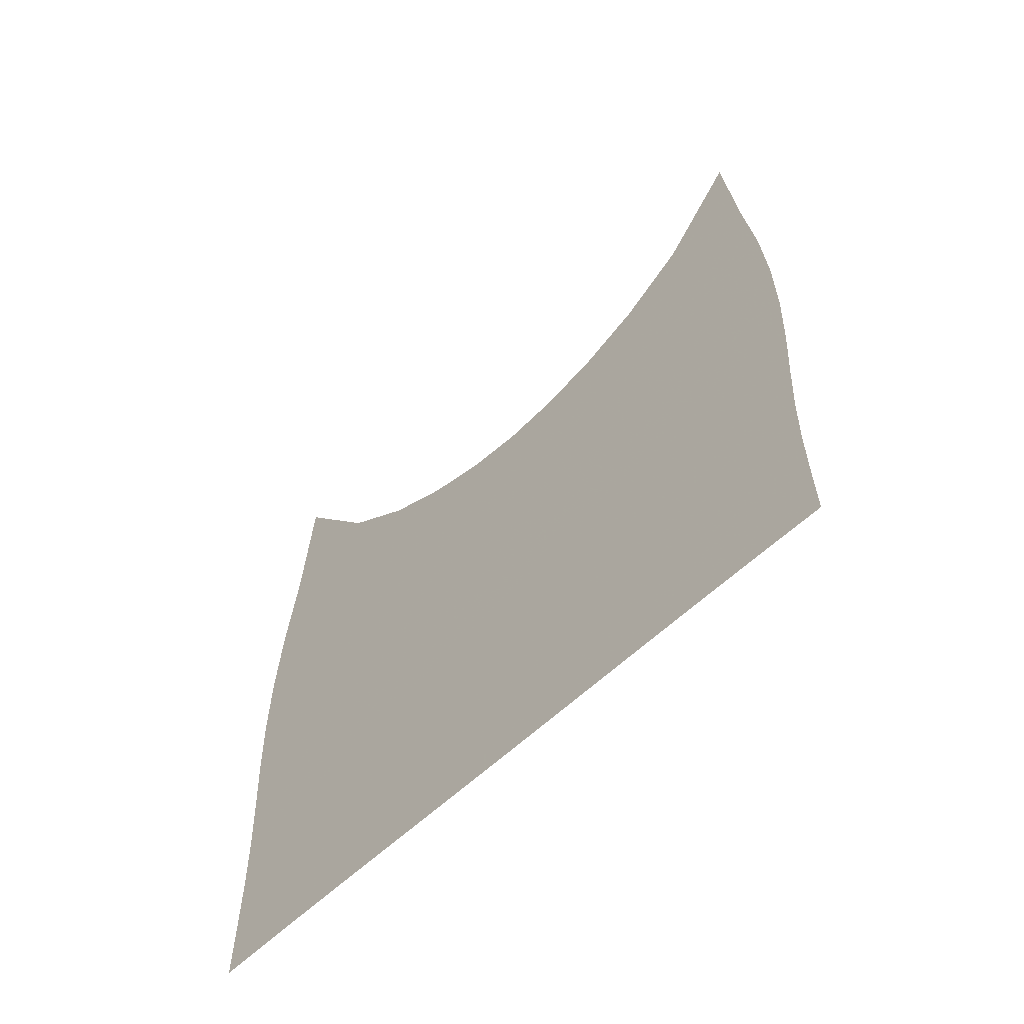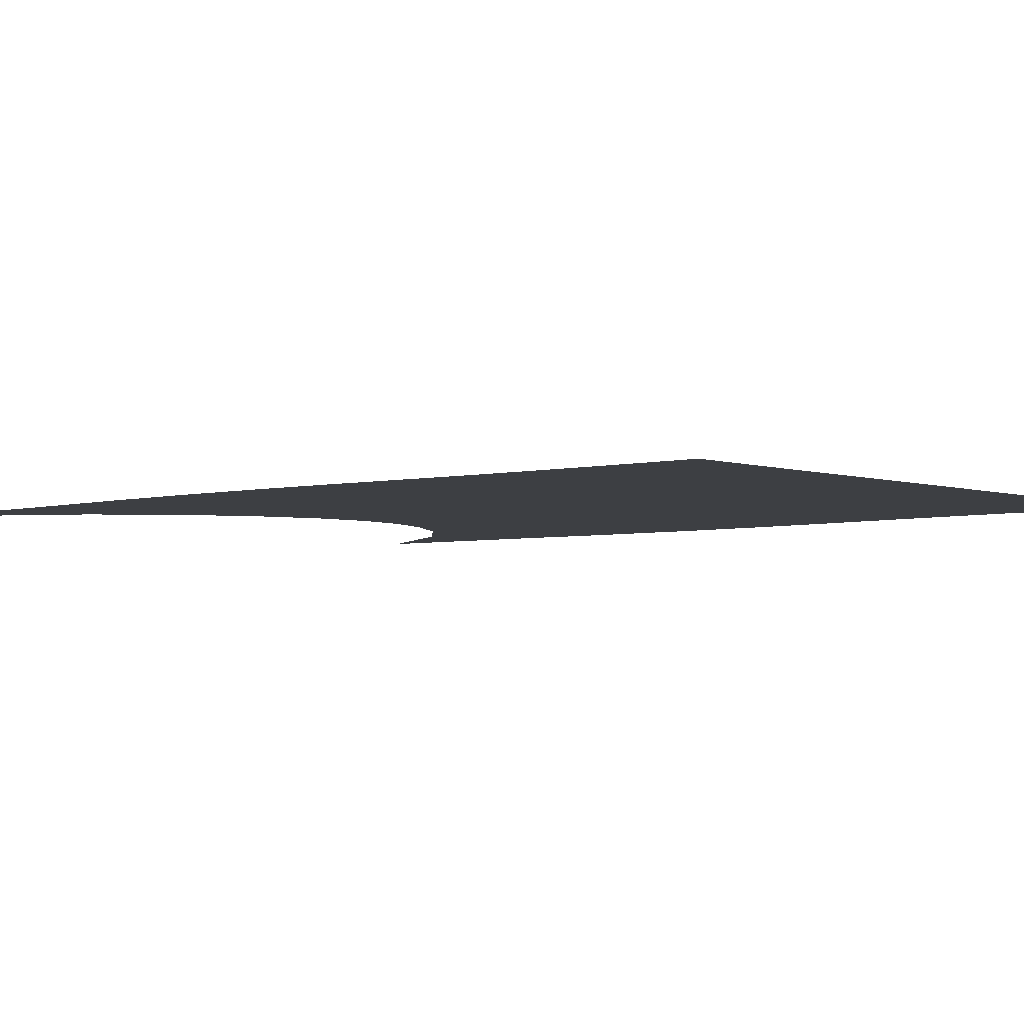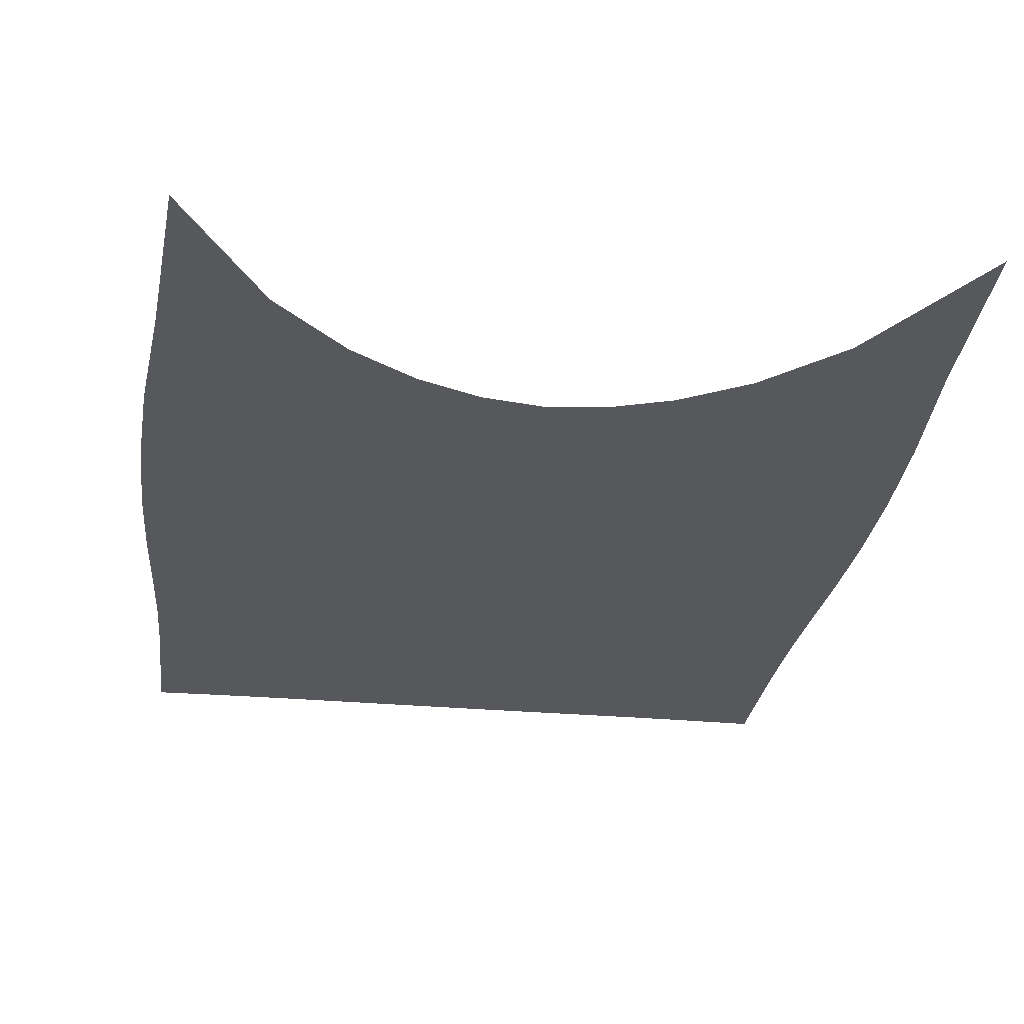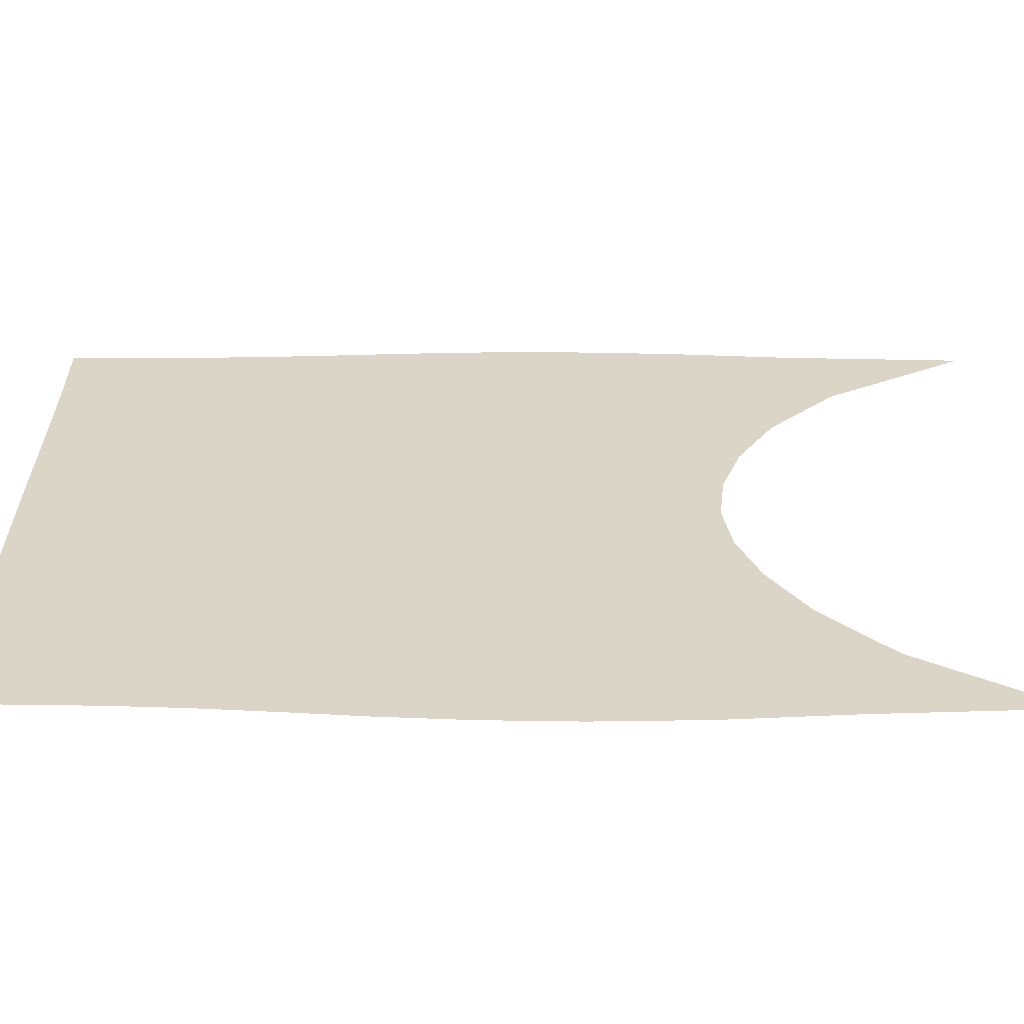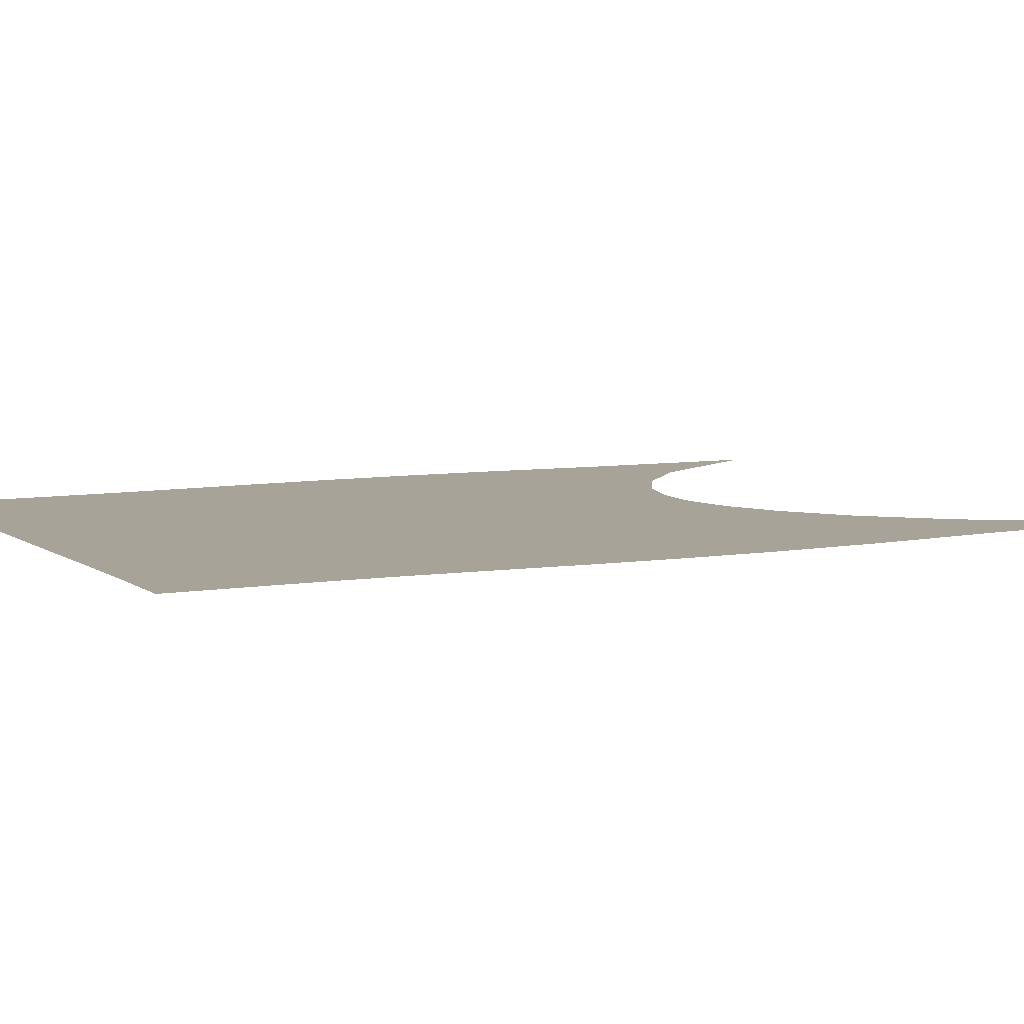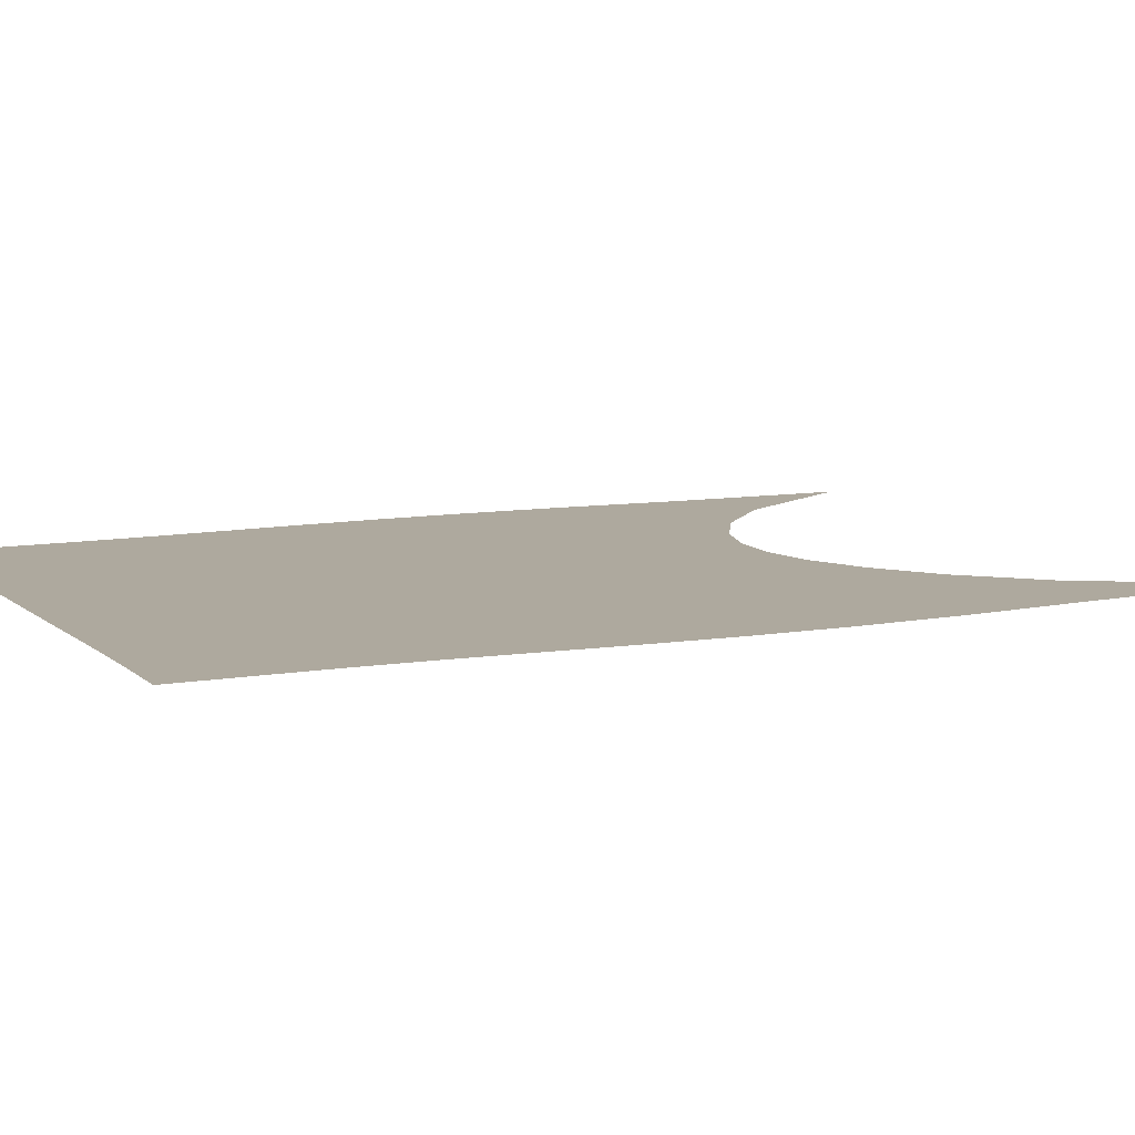
<metadata>
{"format":"obj","ext":"obj","renderer":"f3d","projection":"perspective","resolution":1024,"background":"white","views":[{"elev":-65.4,"azim":42.3,"up":"+Y"},{"elev":-3.9,"azim":-48.5,"up":"+Z"},{"elev":-28.1,"azim":172.2,"up":"+Z"},{"elev":29.5,"azim":90.4,"up":"+Z"},{"elev":6.8,"azim":62.0,"up":"+Z"},{"elev":9.0,"azim":63.6,"up":"+Z"}]}
</metadata>
<code>
v  0.000676  9.997  0
v  0.6563  8.915  0
v  1.185  8.406  0
v  1.654  8.122  0
v  2.093  7.968  0
v  2.516  7.922  0
v  2.936  7.986  0
v  3.373  8.158  0
v  3.842  8.458  0
v  4.37  8.973  0
v  4.999  9.997  0
v  -0.04449  8.608  0
v  0.4657  8.277  0
v  0.9887  7.917  0
v  1.503  7.654  0
v  2.011  7.496  0
v  2.517  7.446  0
v  3.021  7.507  0
v  3.525  7.674  0
v  4.033  7.937  0
v  4.549  8.29  0
v  5.069  8.658  0
v  -0.1087  7.664  0
v  0.3905  7.533  0
v  0.9062  7.326  0
v  1.435  7.136  0
v  1.971  7.01  0
v  2.513  6.967  0
v  3.054  7.015  0
v  3.588  7.145  0
v  4.112  7.335  0
v  4.629  7.549  0
v  5.141  7.7  0
v  -0.1333  6.881  0
v  0.3692  6.829  0
v  0.8836  6.714  0
v  1.414  6.592  0
v  1.958  6.504  0
v  2.509  6.472  0
v  3.06  6.506  0
v  3.604  6.596  0
v  4.135  6.721  0
v  4.654  6.842  0
v  5.164  6.9  0
v  -0.1269  6.183  0
v  0.3771  6.172  0
v  0.8908  6.113  0
v  1.418  6.041  0
v  1.958  5.985  0
v  2.506  5.964  0
v  3.054  5.986  0
v  3.595  6.044  0
v  4.125  6.119  0
v  4.644  6.18  0
v  5.152  6.191  0
v  -0.09835  5.543  0
v  0.4037  5.556  0
v  0.9138  5.531  0
v  1.435  5.492  0
v  1.966  5.458  0
v  2.503  5.445  0
v  3.041  5.459  0
v  3.574  5.494  0
v  4.097  5.536  0
v  4.611  5.561  0
v  5.116  5.545  0
v  -0.05964  4.952  0
v  0.4387  4.974  0
v  0.9431  4.968  0
v  1.455  4.948  0
v  1.976  4.929  0
v  2.501  4.922  0
v  3.026  4.931  0
v  3.548  4.951  0
v  4.063  4.971  0
v  4.569  4.978  0
v  5.07  4.952  0
v  -0.02765  4.398  0
v  0.4692  4.418  0
v  0.969  4.42  0
v  1.474  4.411  0
v  1.985  4.402  0
v  2.5  4.398  0
v  3.015  4.403  0
v  3.526  4.414  0
v  4.033  4.423  0
v  4.534  4.421  0
v  5.031  4.398  0
v  -0.009627  3.868  0
v  0.488  3.882  0
v  0.9862  3.886  0
v  1.487  3.883  0
v  1.992  3.878  0
v  2.5  3.877  0
v  3.007  3.88  0
v  3.512  3.886  0
v  4.014  3.889  0
v  4.513  3.885  0
v  5.01  3.869  0
v  -0.002075  3.351  0
v  0.4968  3.362  0
v  0.9949  3.365  0
v  1.495  3.364  0
v  1.996  3.361  0
v  2.5  3.361  0
v  3.003  3.363  0
v  3.505  3.366  0
v  4.005  3.368  0
v  4.503  3.363  0
v  5.001  3.352  0
v  0.002375  2.843  0
v  0.5012  2.852  0
v  0.9983  2.855  0
v  1.497  2.854  0
v  1.998  2.853  0
v  2.5  2.852  0
v  3.003  2.854  0
v  3.504  2.857  0
v  4.002  2.858  0
v  4.498  2.854  0
v  4.996  2.844  0
f 1 2 13
f 1 13 12
f 2 3 14
f 2 14 13
f 3 4 15
f 3 15 14
f 4 5 16
f 4 16 15
f 5 6 17
f 5 17 16
f 6 7 18
f 6 18 17
f 7 8 19
f 7 19 18
f 8 9 20
f 8 20 19
f 9 10 21
f 9 21 20
f 10 11 22
f 10 22 21
f 12 13 24
f 12 24 23
f 13 14 25
f 13 25 24
f 14 15 26
f 14 26 25
f 15 16 27
f 15 27 26
f 16 17 28
f 16 28 27
f 17 18 29
f 17 29 28
f 18 19 30
f 18 30 29
f 19 20 31
f 19 31 30
f 20 21 32
f 20 32 31
f 21 22 33
f 21 33 32
f 23 24 35
f 23 35 34
f 24 25 36
f 24 36 35
f 25 26 37
f 25 37 36
f 26 27 38
f 26 38 37
f 27 28 39
f 27 39 38
f 28 29 40
f 28 40 39
f 29 30 41
f 29 41 40
f 30 31 42
f 30 42 41
f 31 32 43
f 31 43 42
f 32 33 44
f 32 44 43
f 34 35 46
f 34 46 45
f 35 36 47
f 35 47 46
f 36 37 48
f 36 48 47
f 37 38 49
f 37 49 48
f 38 39 50
f 38 50 49
f 39 40 51
f 39 51 50
f 40 41 52
f 40 52 51
f 41 42 53
f 41 53 52
f 42 43 54
f 42 54 53
f 43 44 55
f 43 55 54
f 45 46 57
f 45 57 56
f 46 47 58
f 46 58 57
f 47 48 59
f 47 59 58
f 48 49 60
f 48 60 59
f 49 50 61
f 49 61 60
f 50 51 62
f 50 62 61
f 51 52 63
f 51 63 62
f 52 53 64
f 52 64 63
f 53 54 65
f 53 65 64
f 54 55 66
f 54 66 65
f 56 57 68
f 56 68 67
f 57 58 69
f 57 69 68
f 58 59 70
f 58 70 69
f 59 60 71
f 59 71 70
f 60 61 72
f 60 72 71
f 61 62 73
f 61 73 72
f 62 63 74
f 62 74 73
f 63 64 75
f 63 75 74
f 64 65 76
f 64 76 75
f 65 66 77
f 65 77 76
f 67 68 79
f 67 79 78
f 68 69 80
f 68 80 79
f 69 70 81
f 69 81 80
f 70 71 82
f 70 82 81
f 71 72 83
f 71 83 82
f 72 73 84
f 72 84 83
f 73 74 85
f 73 85 84
f 74 75 86
f 74 86 85
f 75 76 87
f 75 87 86
f 76 77 88
f 76 88 87
f 78 79 90
f 78 90 89
f 79 80 91
f 79 91 90
f 80 81 92
f 80 92 91
f 81 82 93
f 81 93 92
f 82 83 94
f 82 94 93
f 83 84 95
f 83 95 94
f 84 85 96
f 84 96 95
f 85 86 97
f 85 97 96
f 86 87 98
f 86 98 97
f 87 88 99
f 87 99 98
f 89 90 101
f 89 101 100
f 90 91 102
f 90 102 101
f 91 92 103
f 91 103 102
f 92 93 104
f 92 104 103
f 93 94 105
f 93 105 104
f 94 95 106
f 94 106 105
f 95 96 107
f 95 107 106
f 96 97 108
f 96 108 107
f 97 98 109
f 97 109 108
f 98 99 110
f 98 110 109
f 100 101 112
f 100 112 111
f 101 102 113
f 101 113 112
f 102 103 114
f 102 114 113
f 103 104 115
f 103 115 114
f 104 105 116
f 104 116 115
f 105 106 117
f 105 117 116
f 106 107 118
f 106 118 117
f 107 108 119
f 107 119 118
f 108 109 120
f 108 120 119
f 109 110 121
f 109 121 120

</code>
